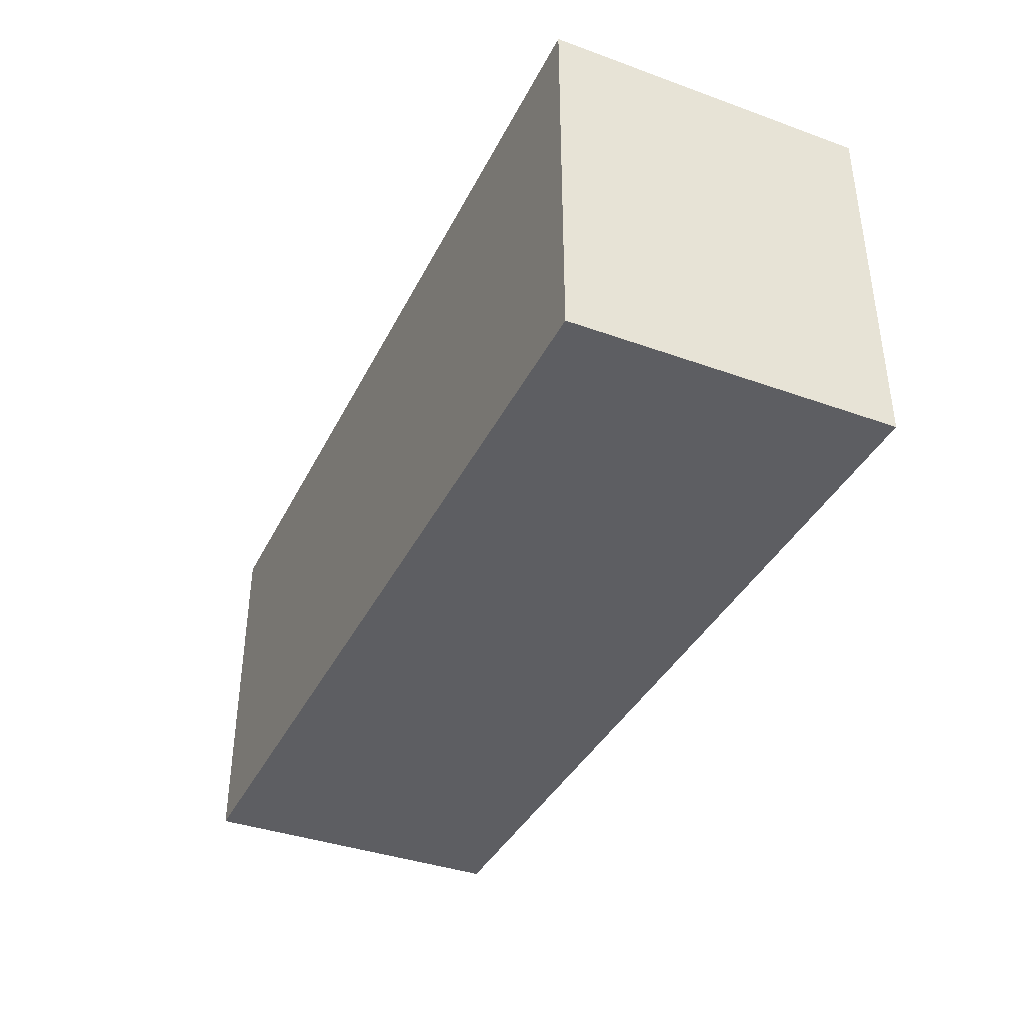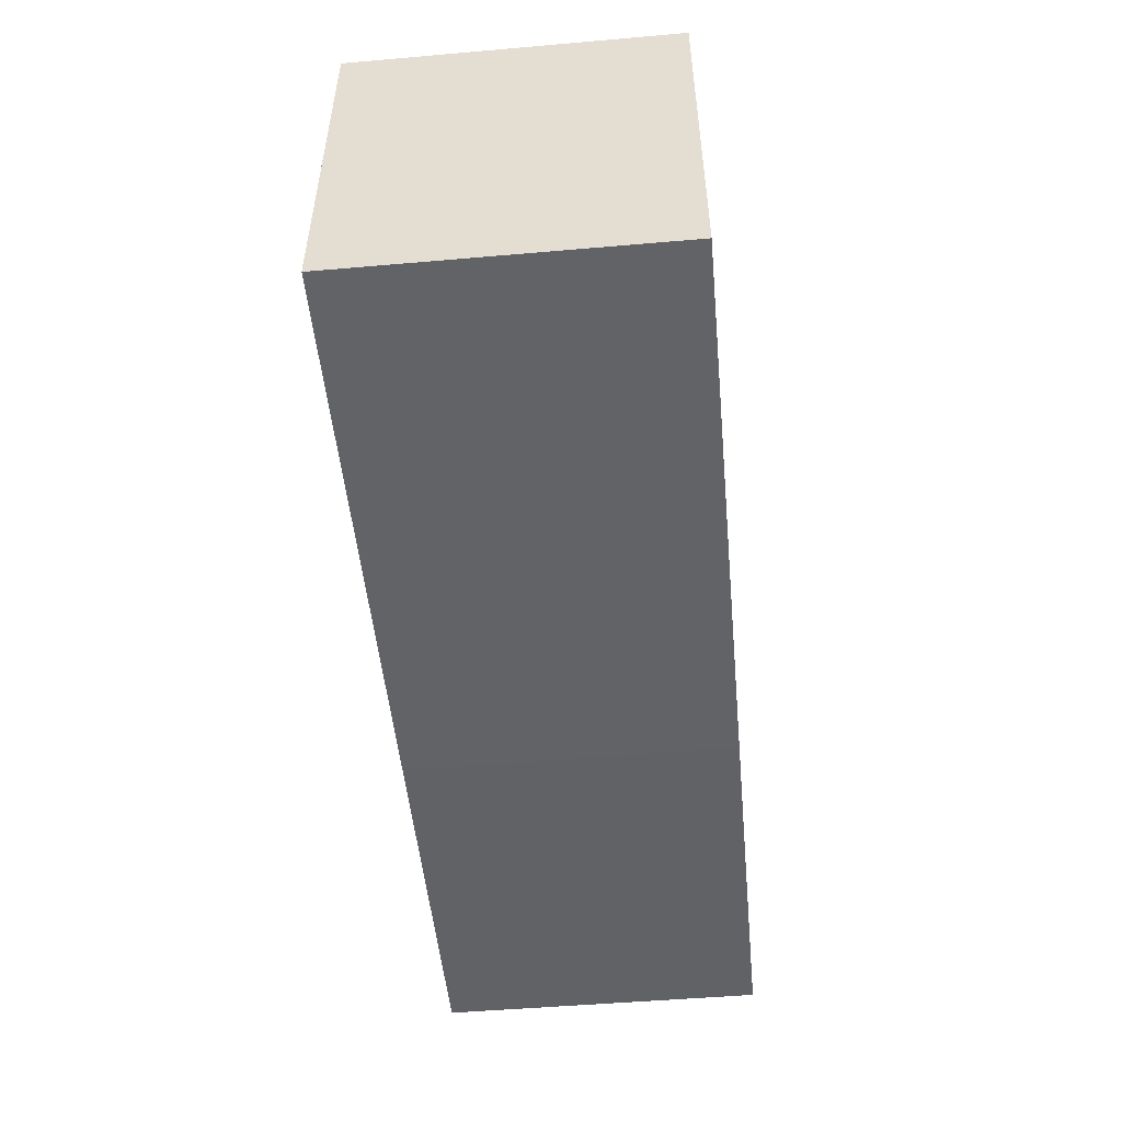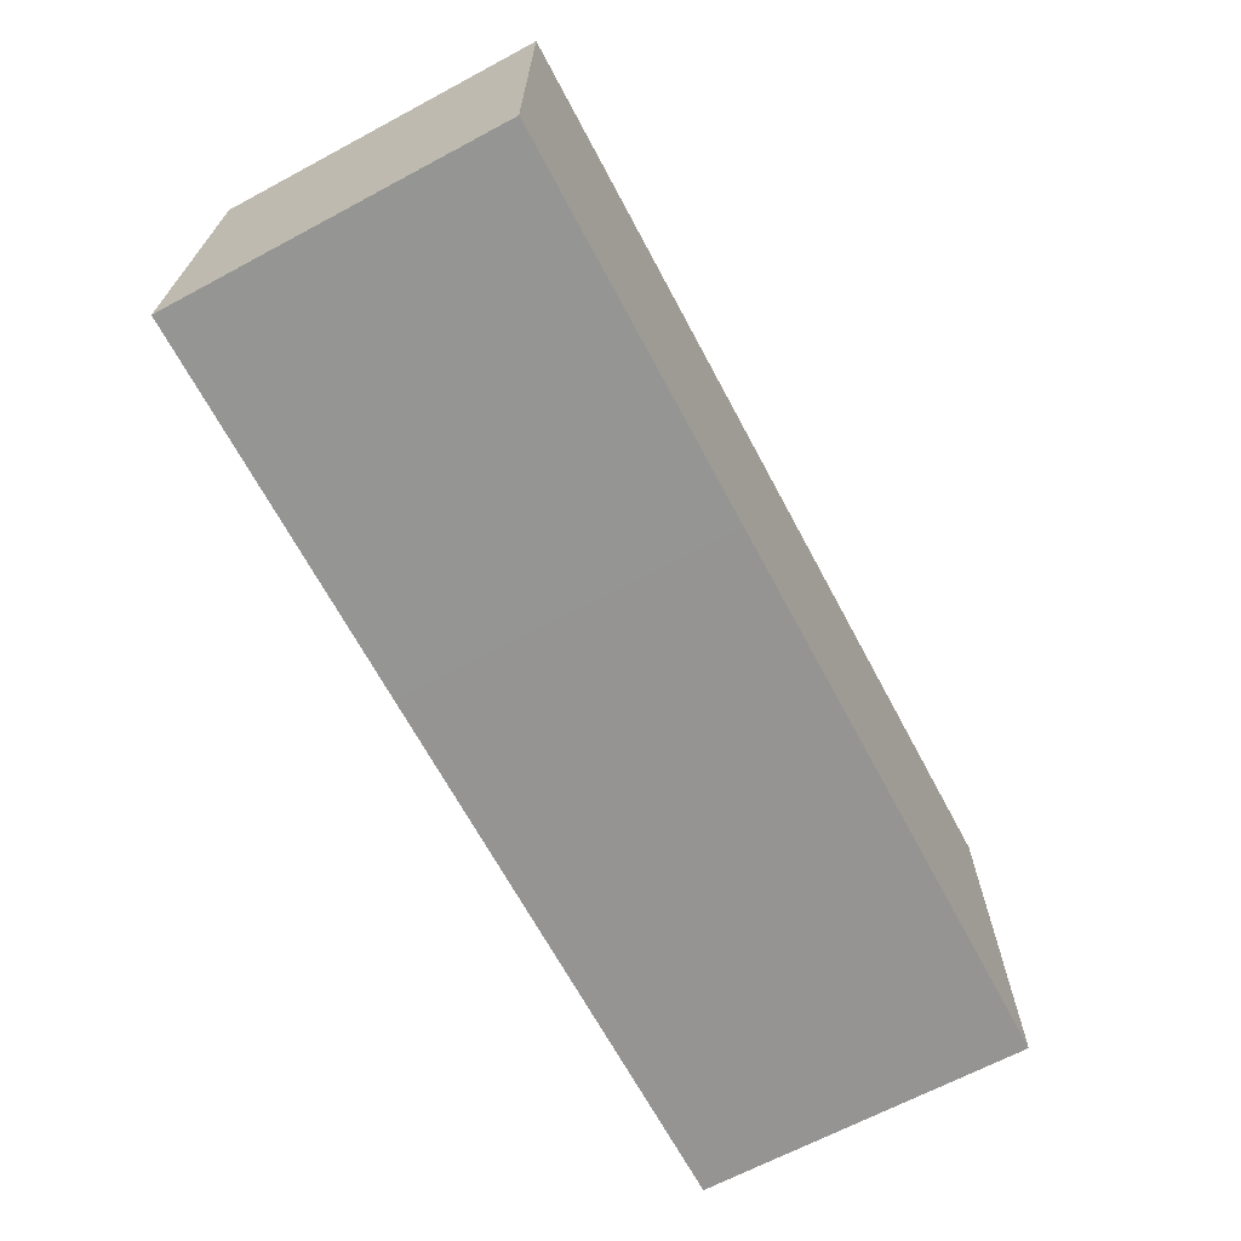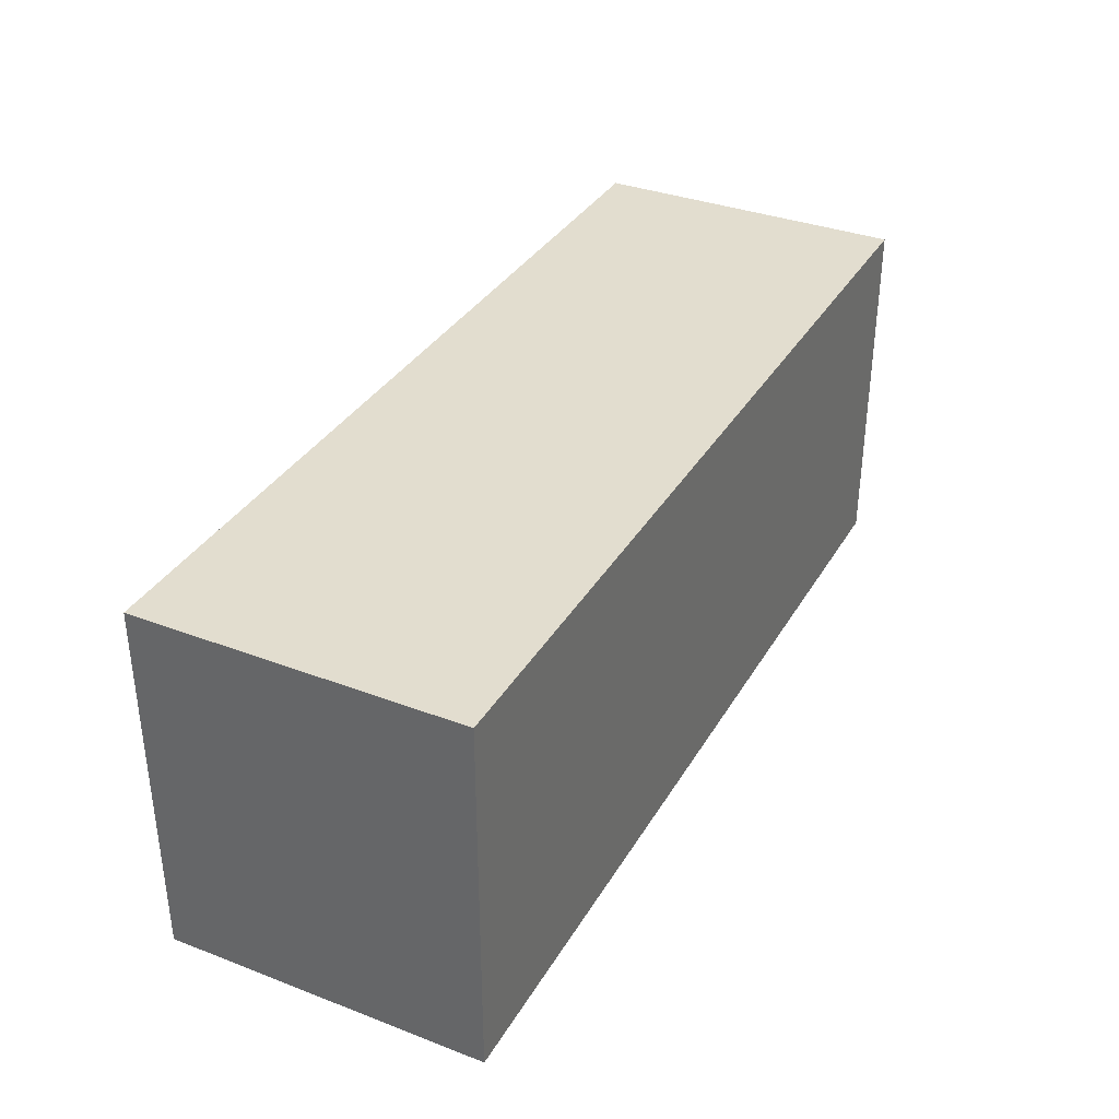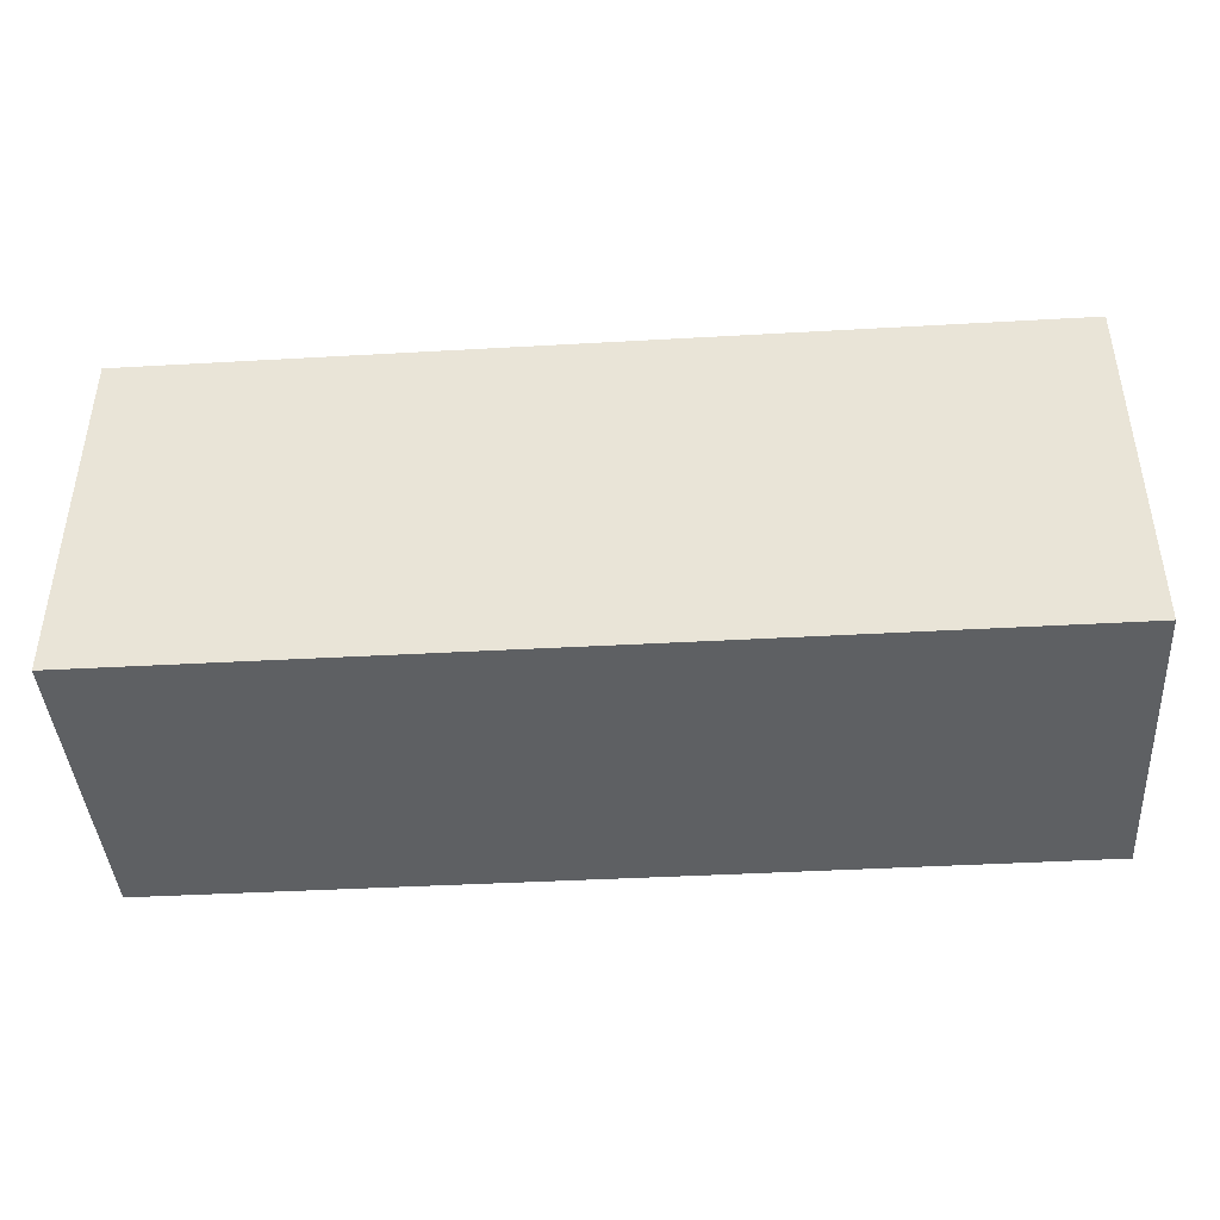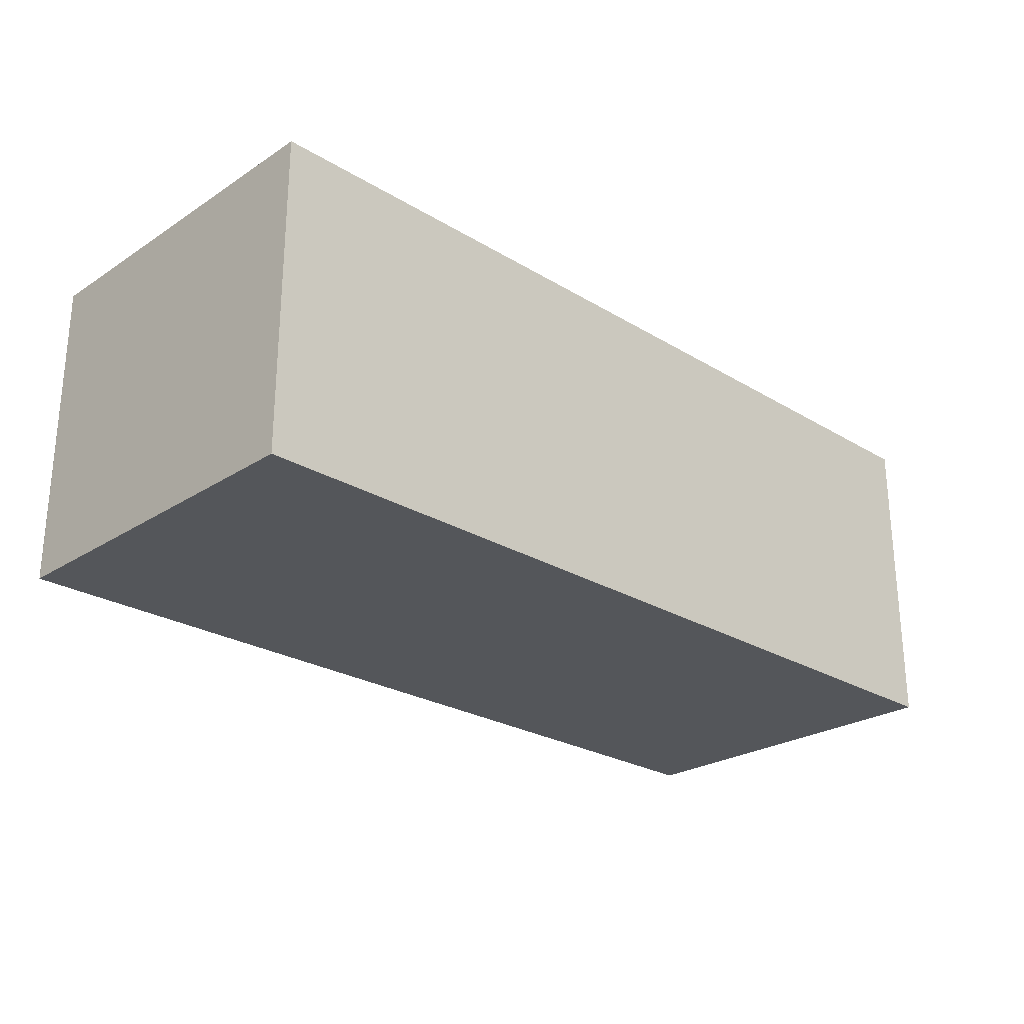
<metadata>
{"format":"obj","ext":"obj","renderer":"f3d","projection":"perspective","resolution":1024,"background":"white","views":[{"elev":-38.4,"azim":65.6,"up":"+Y"},{"elev":-50.7,"azim":-84.6,"up":"+Y"},{"elev":-67.3,"azim":118.1,"up":"+Y"},{"elev":35.0,"azim":116.8,"up":"+Y"},{"elev":-42.2,"azim":3.9,"up":"+Y"},{"elev":-25.4,"azim":135.9,"up":"+Z"}]}
</metadata>
<code>
v -5.74 3.825 0.07519
v -5.74 3.785 0.07519
v -5.74 3.825 0.04027
v -5.84 3.825 0.07519
v -5.74 3.785 0.04027
v -5.74 3.785 0.04027
v -5.78 3.785 0.07519
v -5.78 3.785 0.04027
v -5.84 3.825 0.04027
v -5.84 3.785 0.07519
v -5.84 3.785 0.04027
f 1 2 6
f 1 6 3
f 1 3 9
f 1 9 4
f 1 4 10
f 1 10 7
f 1 7 2
f 2 5 6
f 2 7 8
f 2 8 5
f 3 6 5
f 3 5 8
f 3 8 11
f 3 11 9
f 4 9 11
f 4 11 10
f 7 10 8
f 8 10 11

</code>
